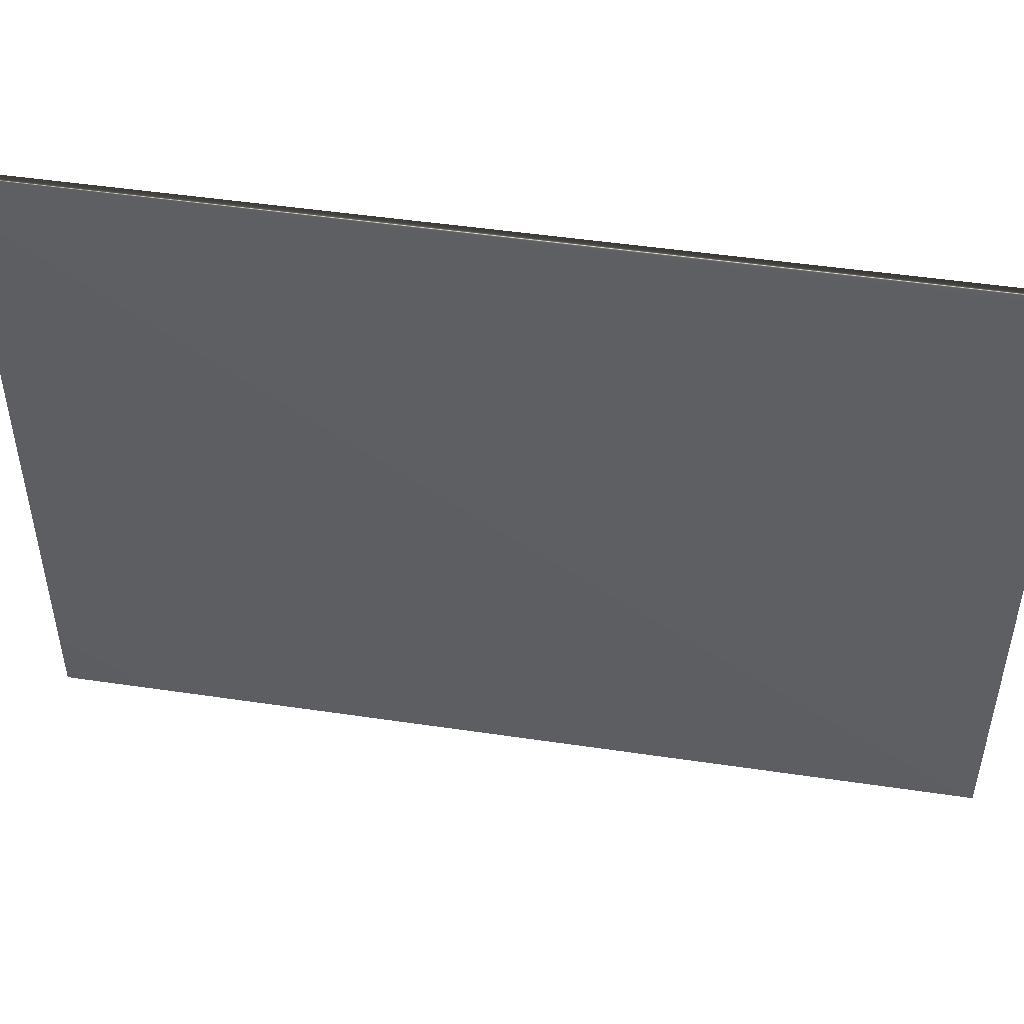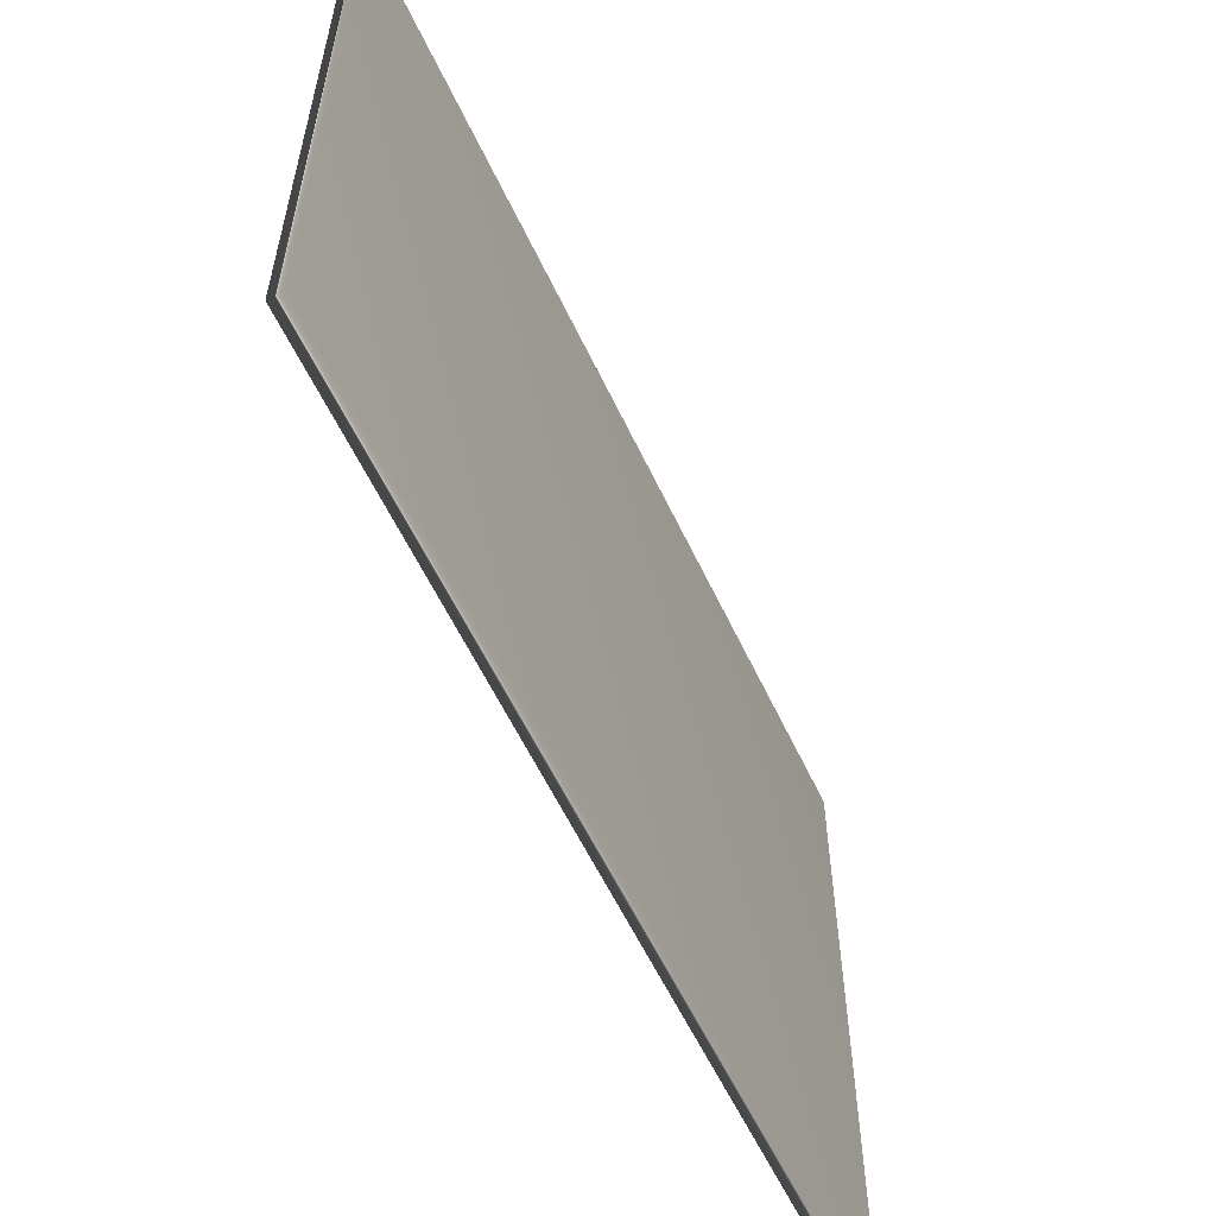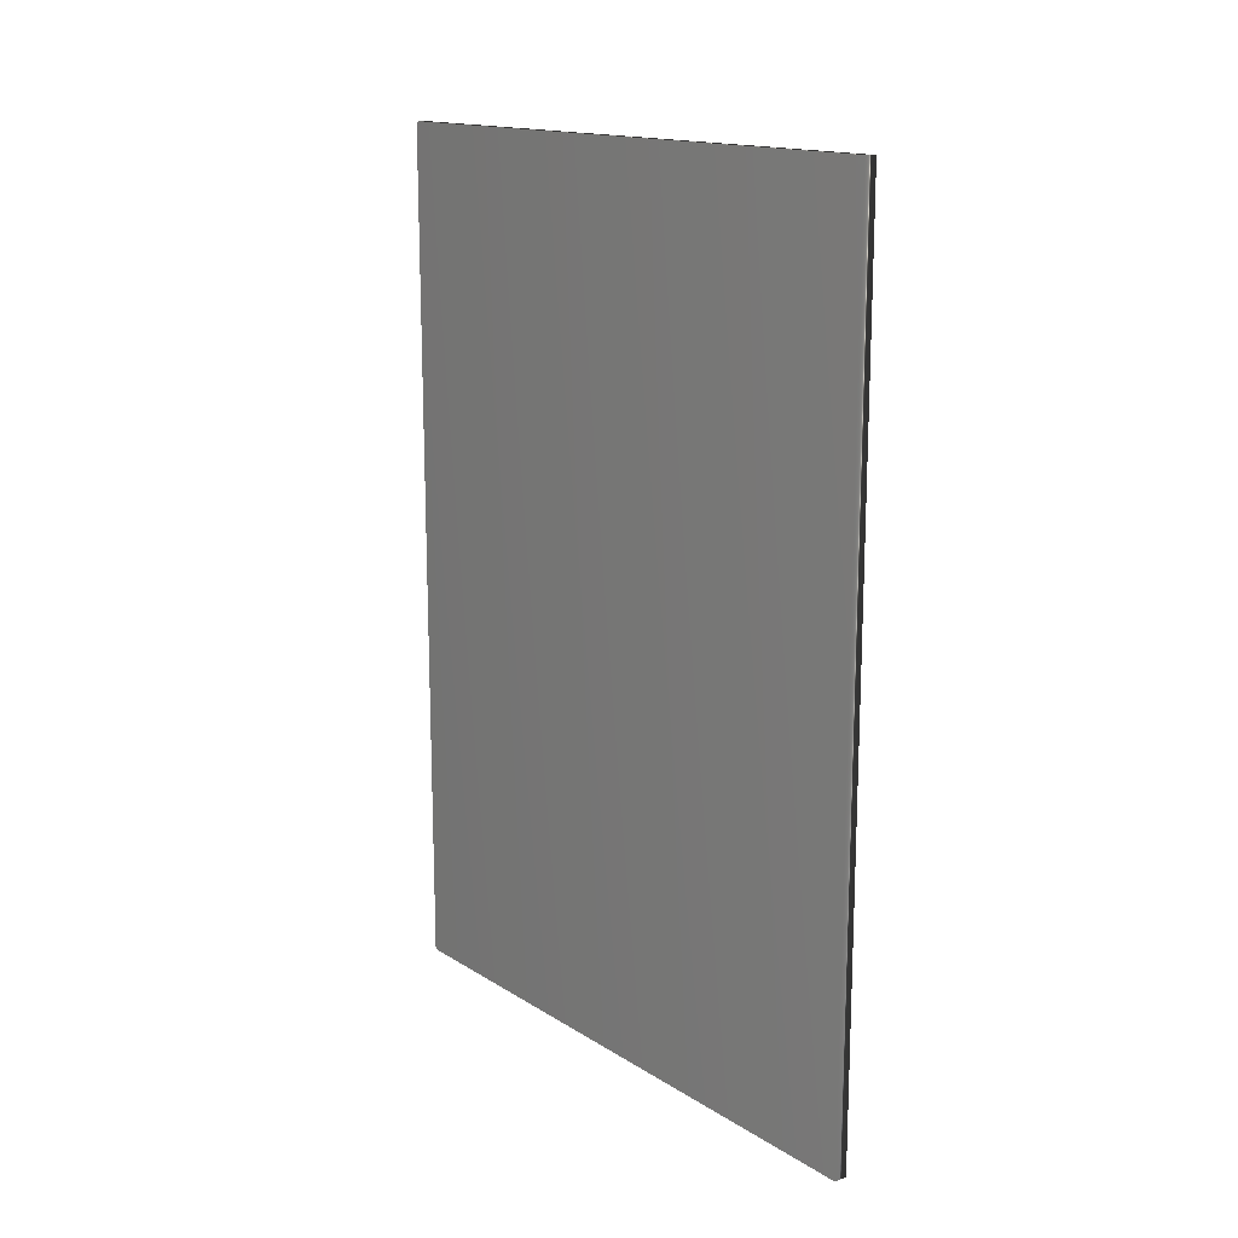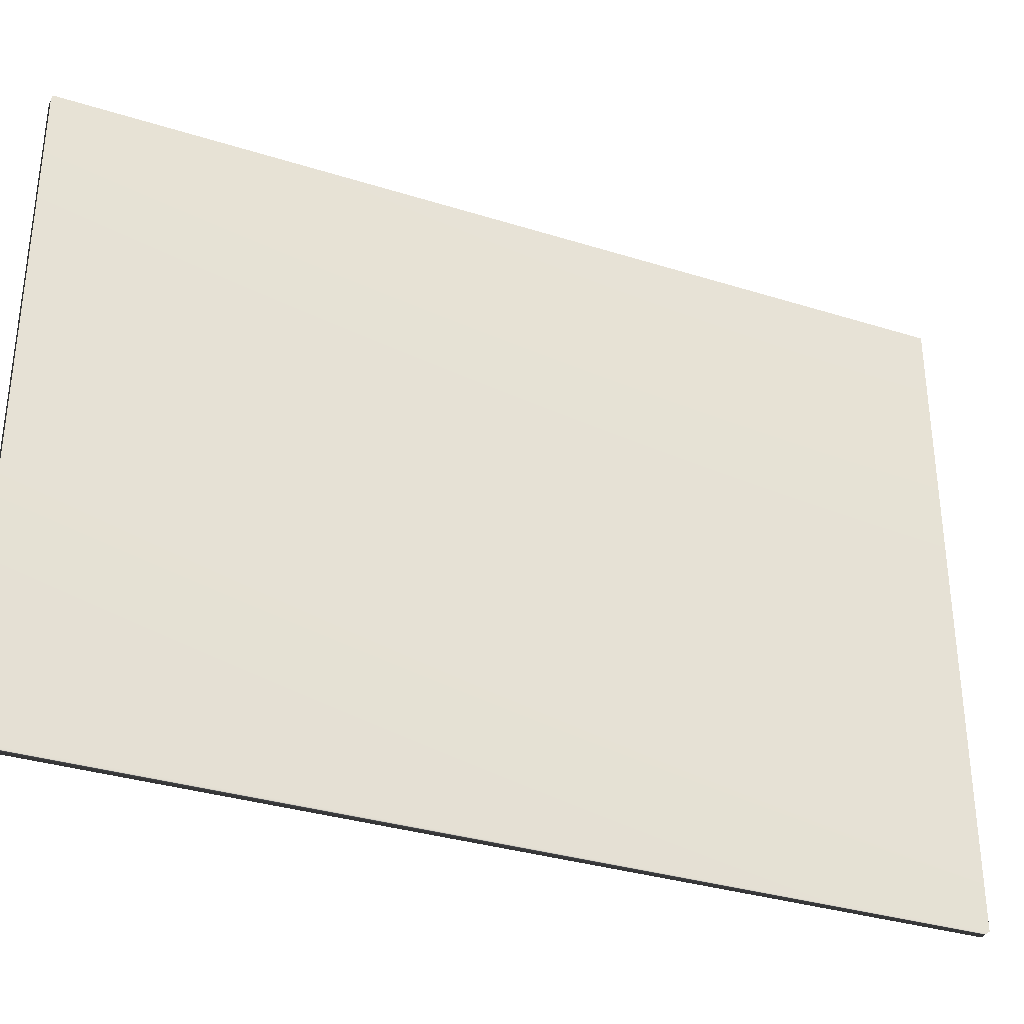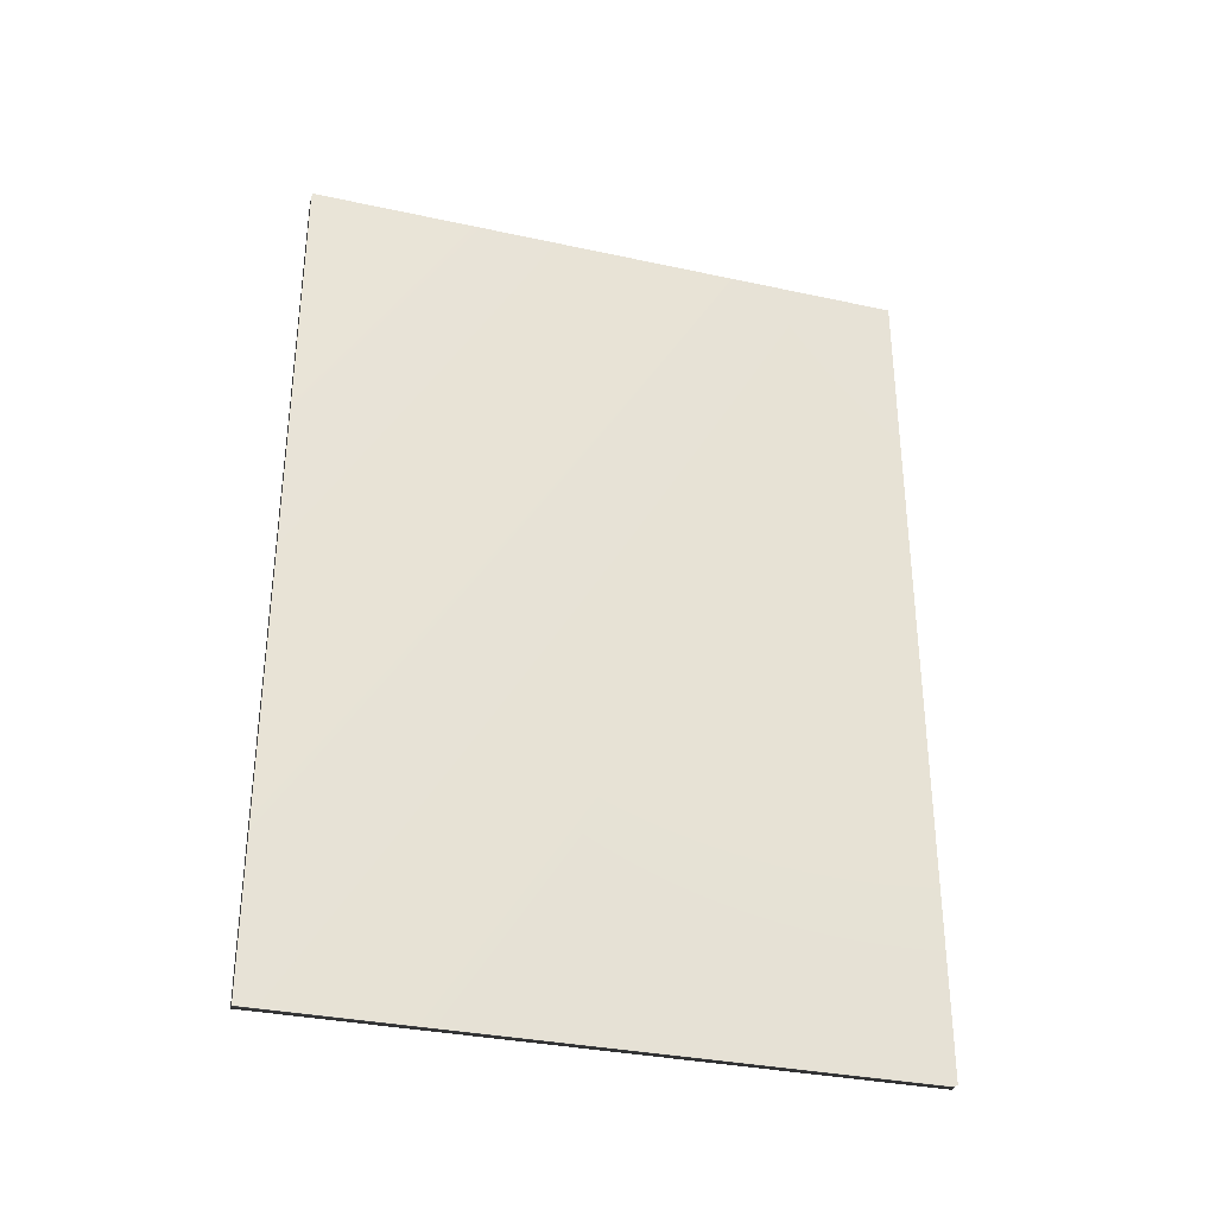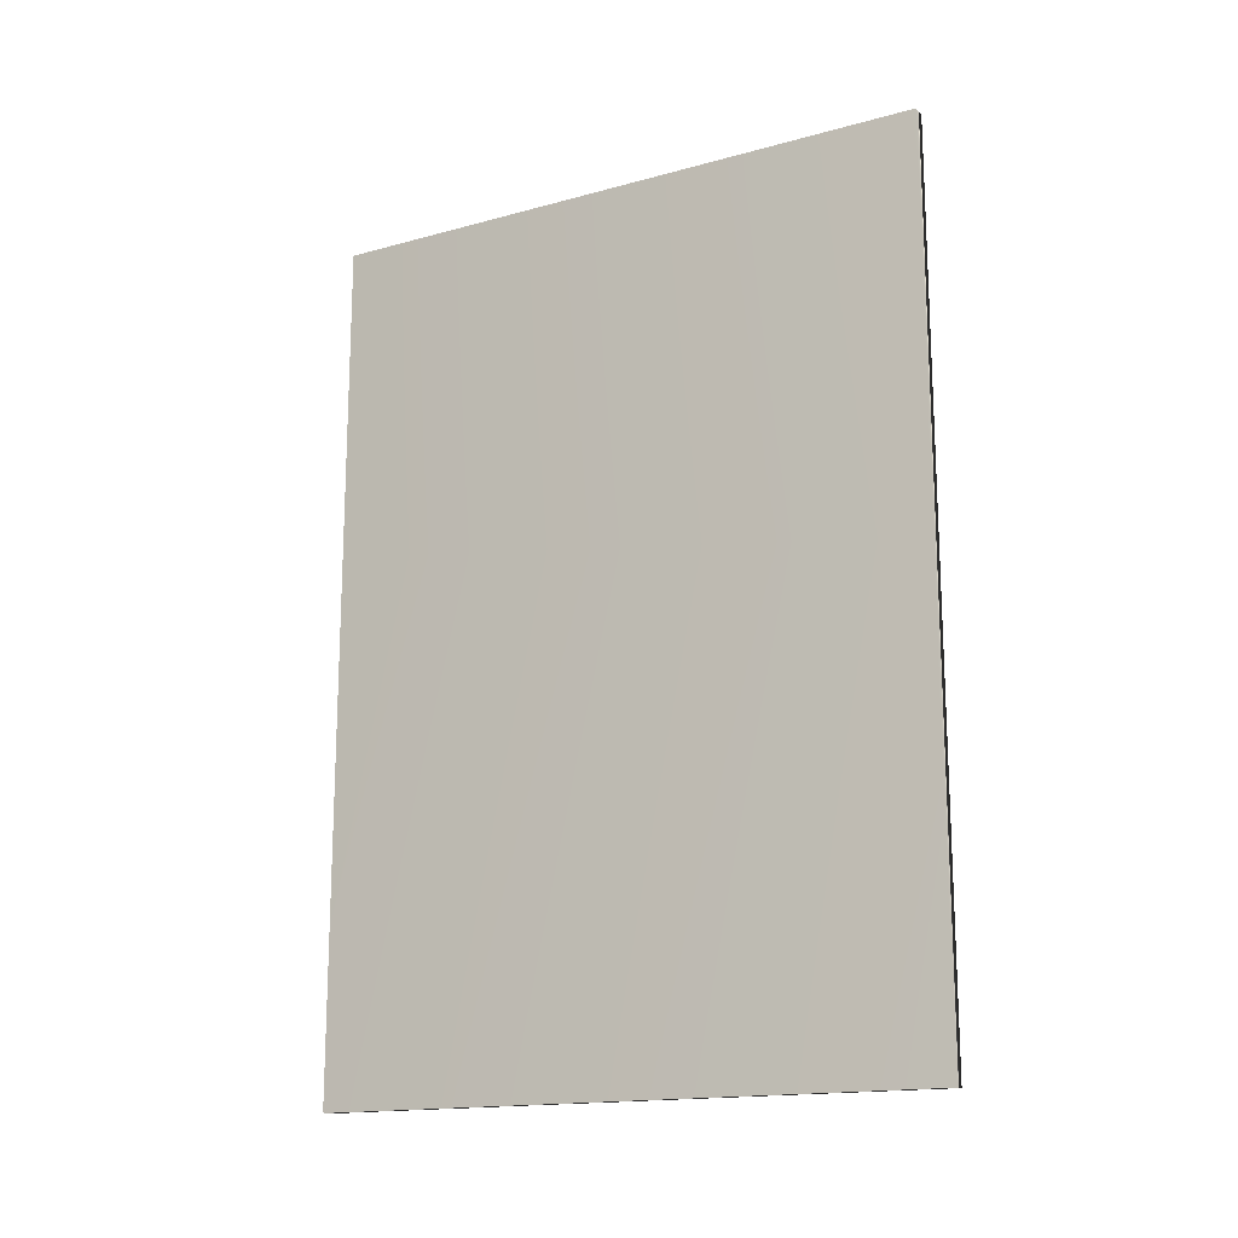
<metadata>
{"format":"obj","ext":"obj","renderer":"f3d","projection":"perspective","resolution":1024,"background":"white","views":[{"elev":48.3,"azim":99.4,"up":"+Z"},{"elev":-58.6,"azim":-154.9,"up":"+Z"},{"elev":15.4,"azim":-37.8,"up":"+Y"},{"elev":-33.2,"azim":-113.4,"up":"+Z"},{"elev":-32.9,"azim":73.3,"up":"+Y"},{"elev":-16.1,"azim":119.6,"up":"+Y"}]}
</metadata>
<code>
v 51.69 16.02 102
v 51.69 10.53 102
v 51.6 16.02 102
v 51.6 10.53 102
v 51.6 10.53 105.9
v 51.6 16.02 105.9
v 51.69 16.02 105.9
v 51.69 10.53 105.9
f 1 2 3
f 3 2 4
f 5 6 4
f 4 6 3
f 7 1 6
f 6 1 3
f 2 8 4
f 4 8 5
f 2 1 8
f 8 1 7
f 8 7 5
f 5 7 6

</code>
